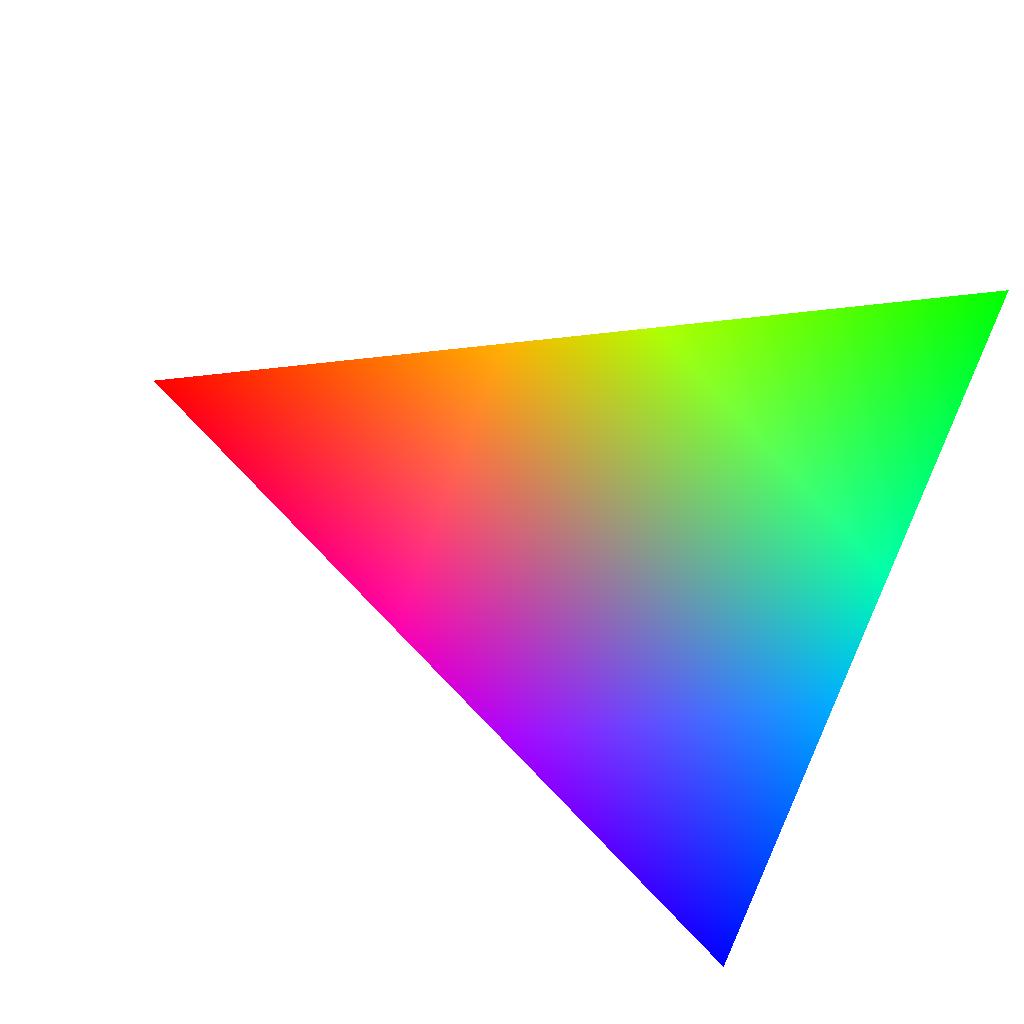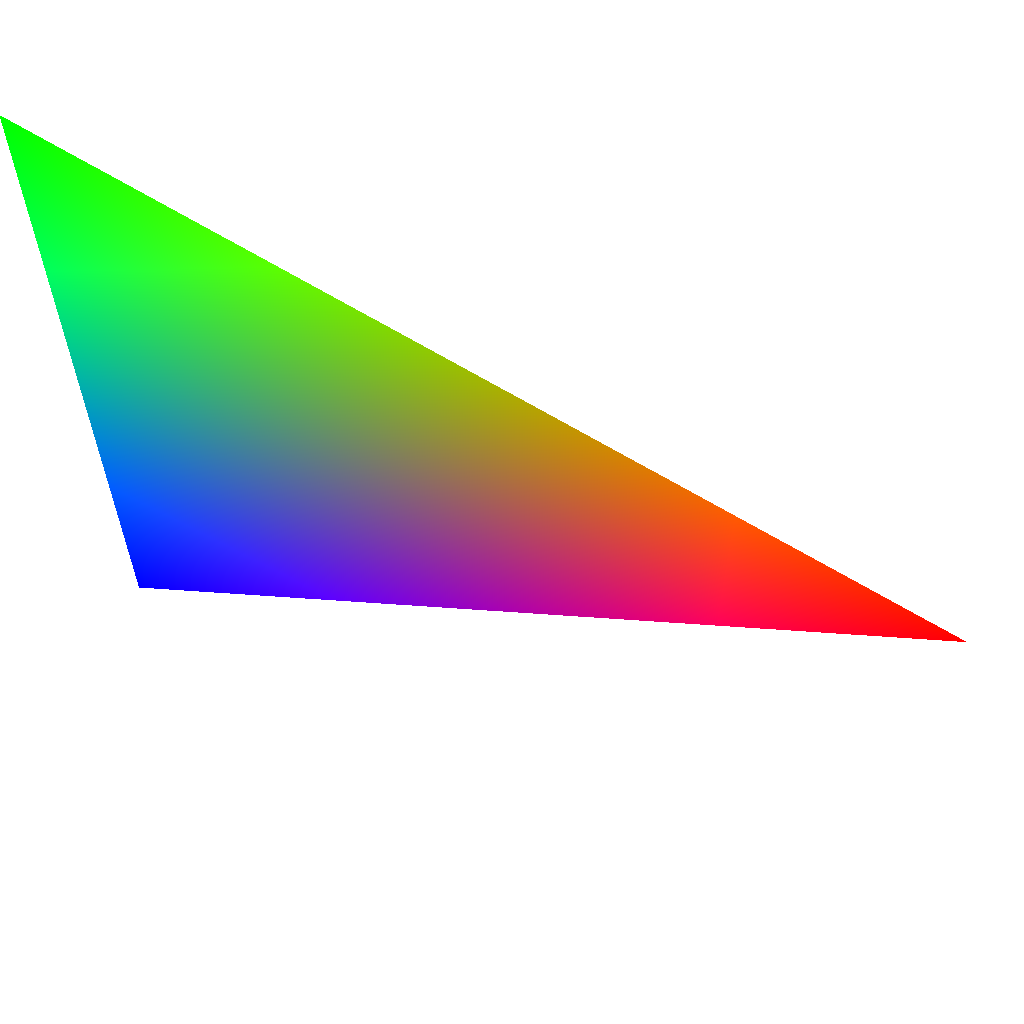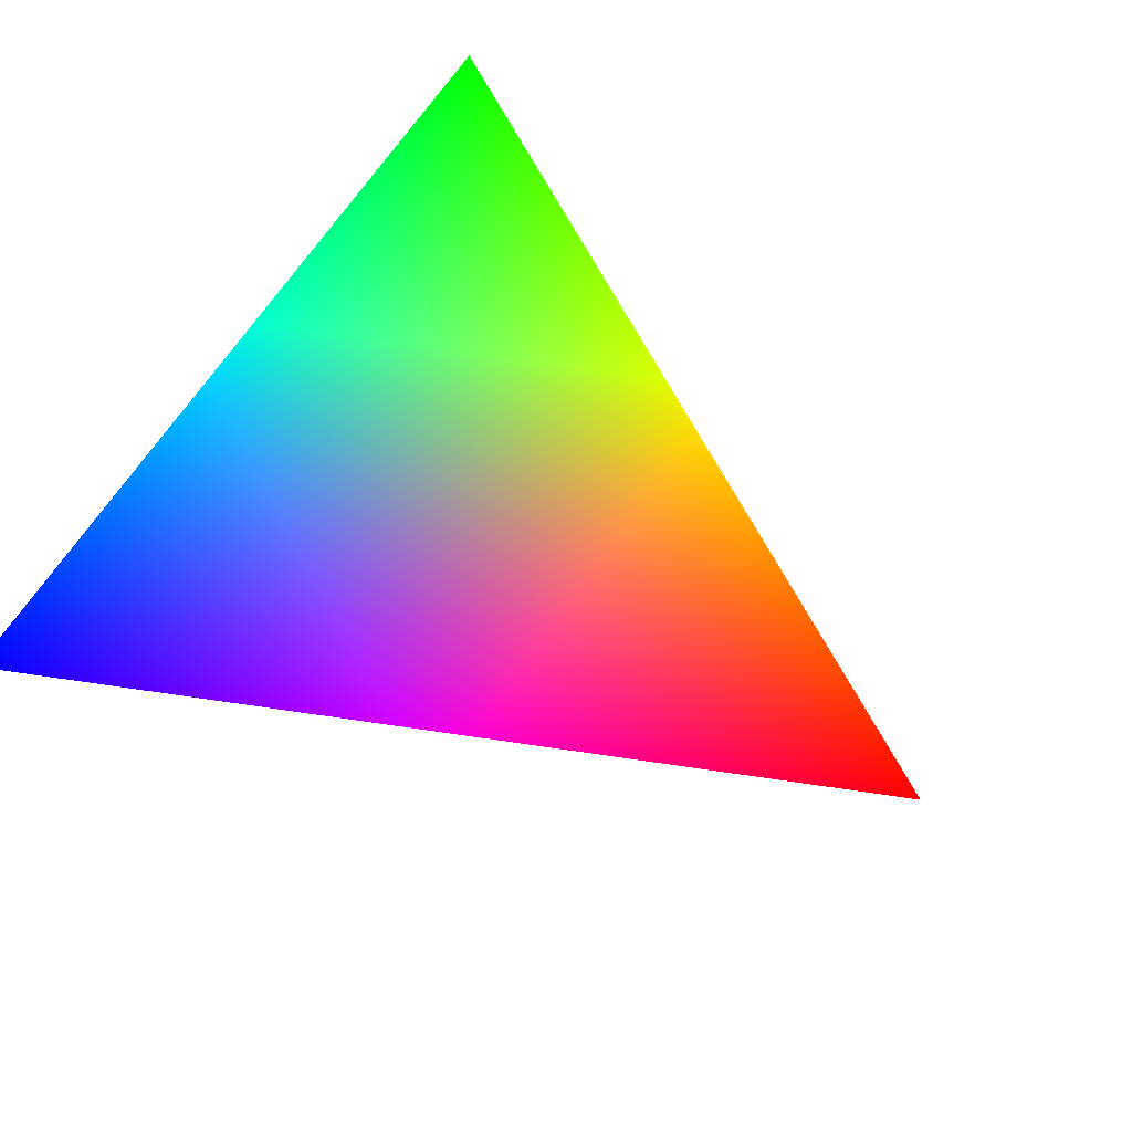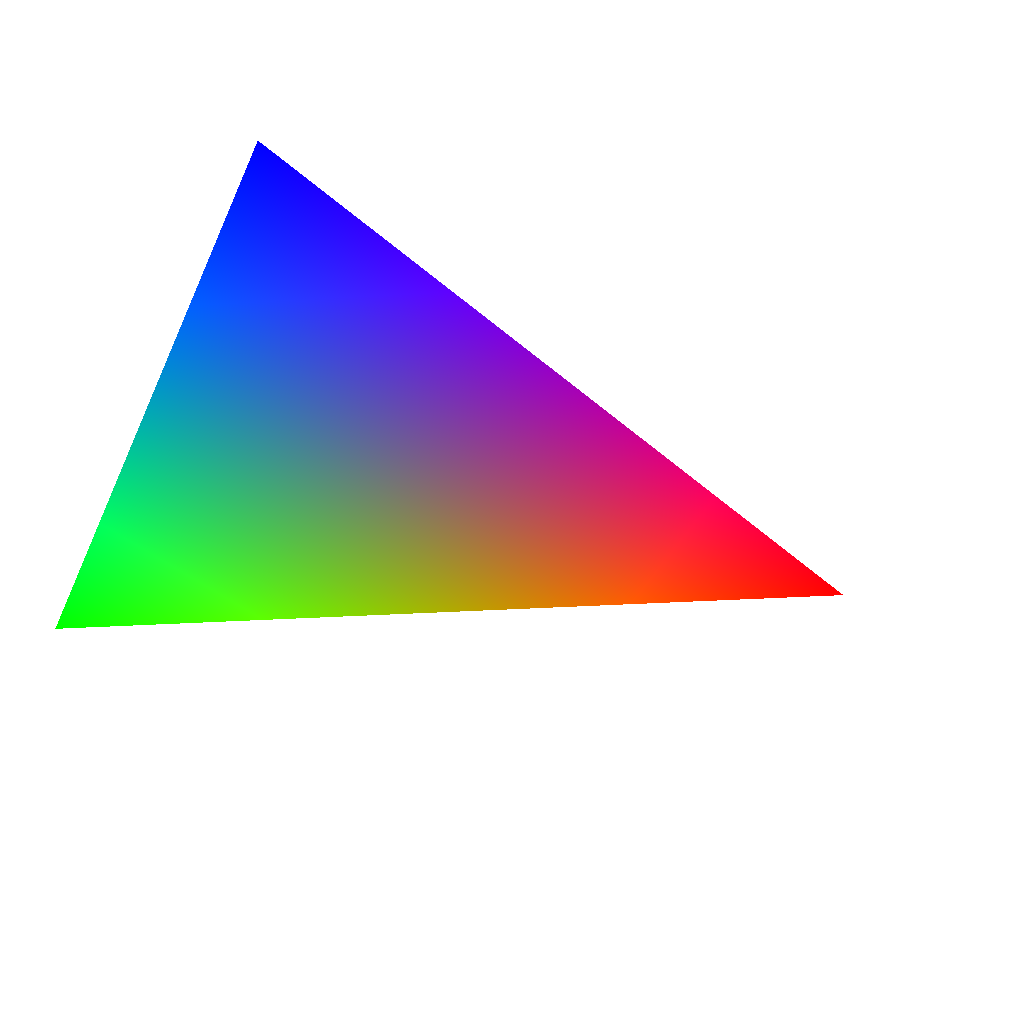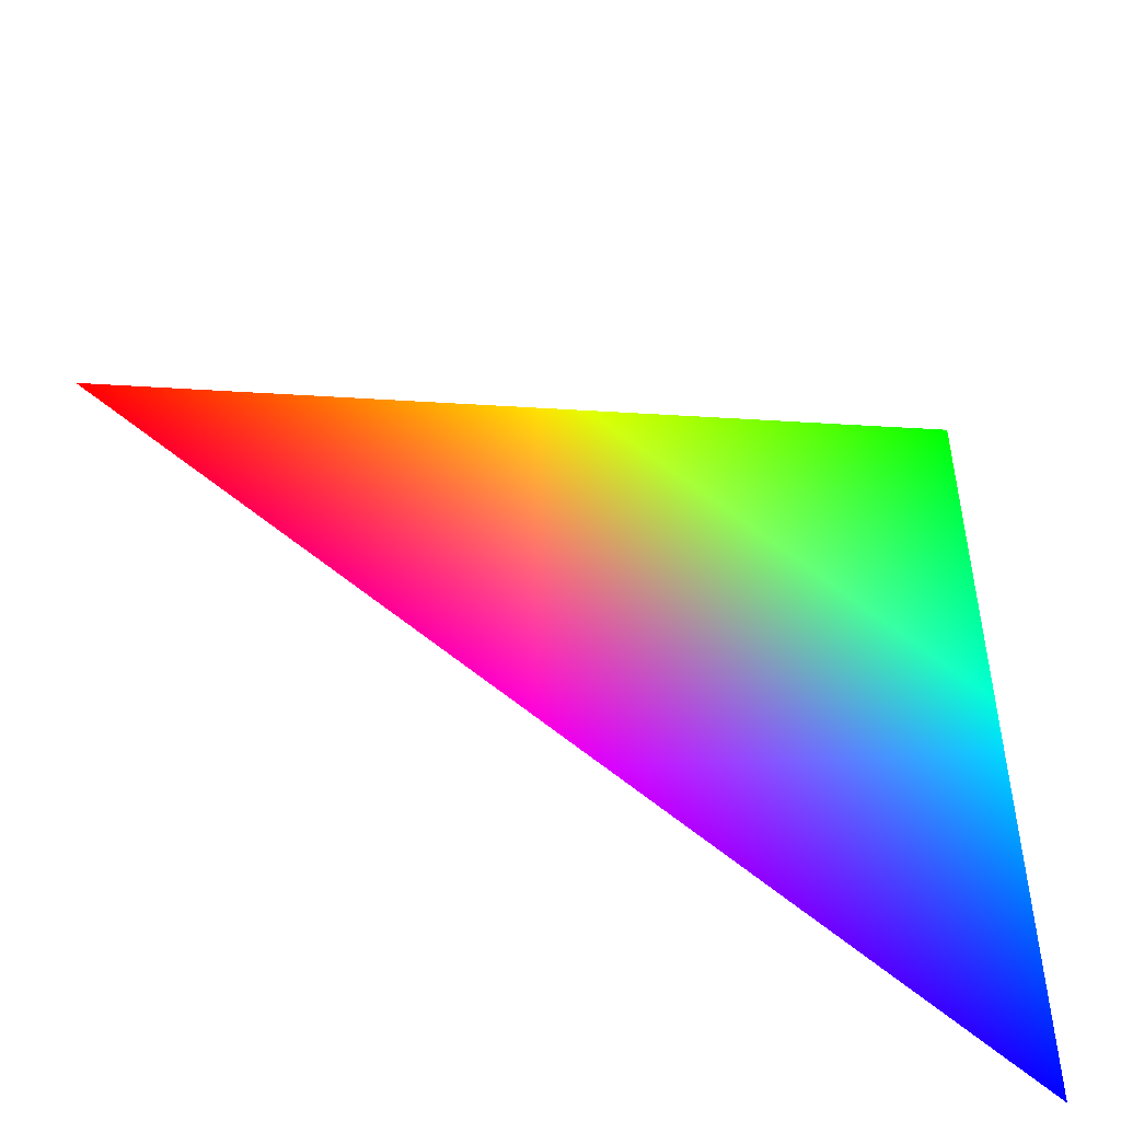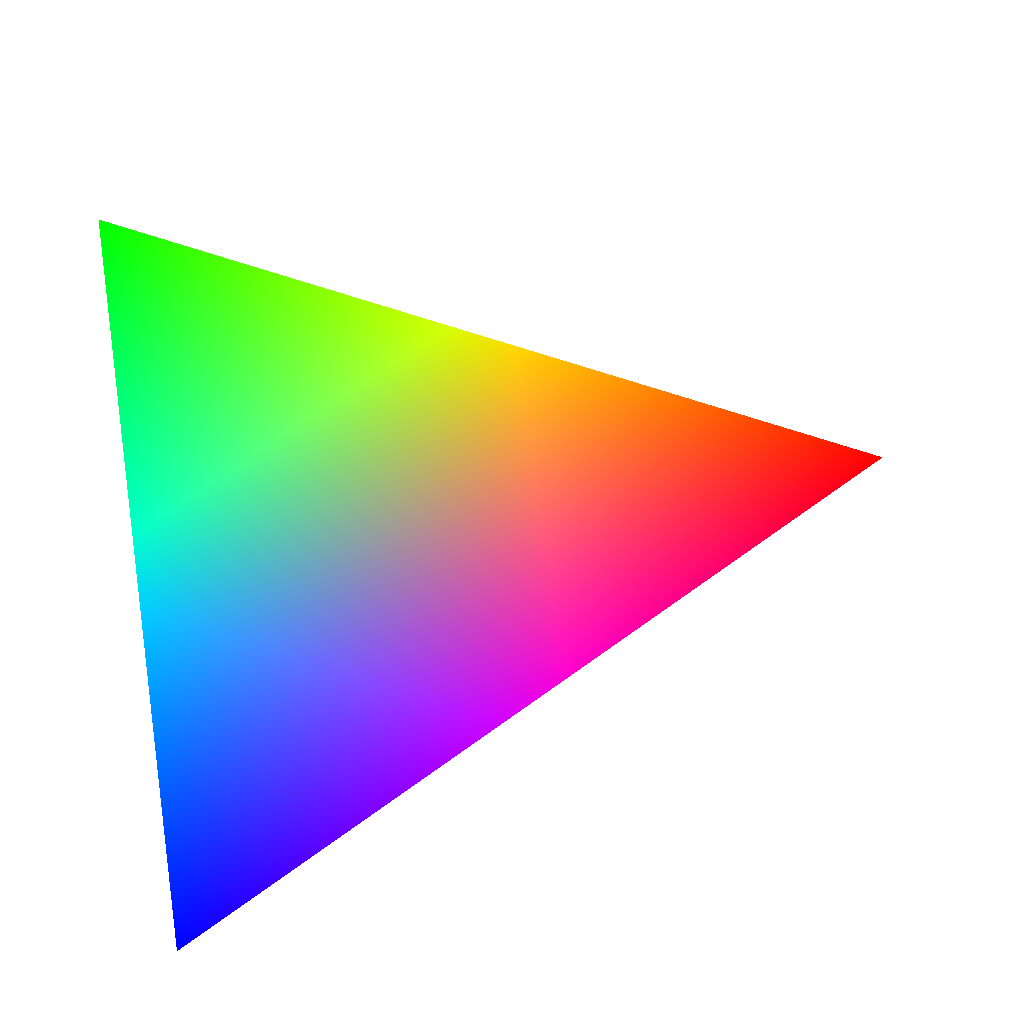
<metadata>
{"format":"obj","ext":"obj","renderer":"f3d","projection":"perspective","resolution":1024,"background":"white","views":[{"elev":-78.5,"azim":-20.5,"up":"+Y"},{"elev":62.3,"azim":-162.1,"up":"+Z"},{"elev":71.6,"azim":-145.2,"up":"+Y"},{"elev":-37.7,"azim":157.7,"up":"+Y"},{"elev":-50.5,"azim":-25.4,"up":"+Z"},{"elev":74.4,"azim":171.3,"up":"+Y"}]}
</metadata>
<code>
o Plane
v -1 0 0 1 0 0
v 1 0 1 0 1 0
v 1 -0 -1 0 0 1
f 1 2 3

</code>
